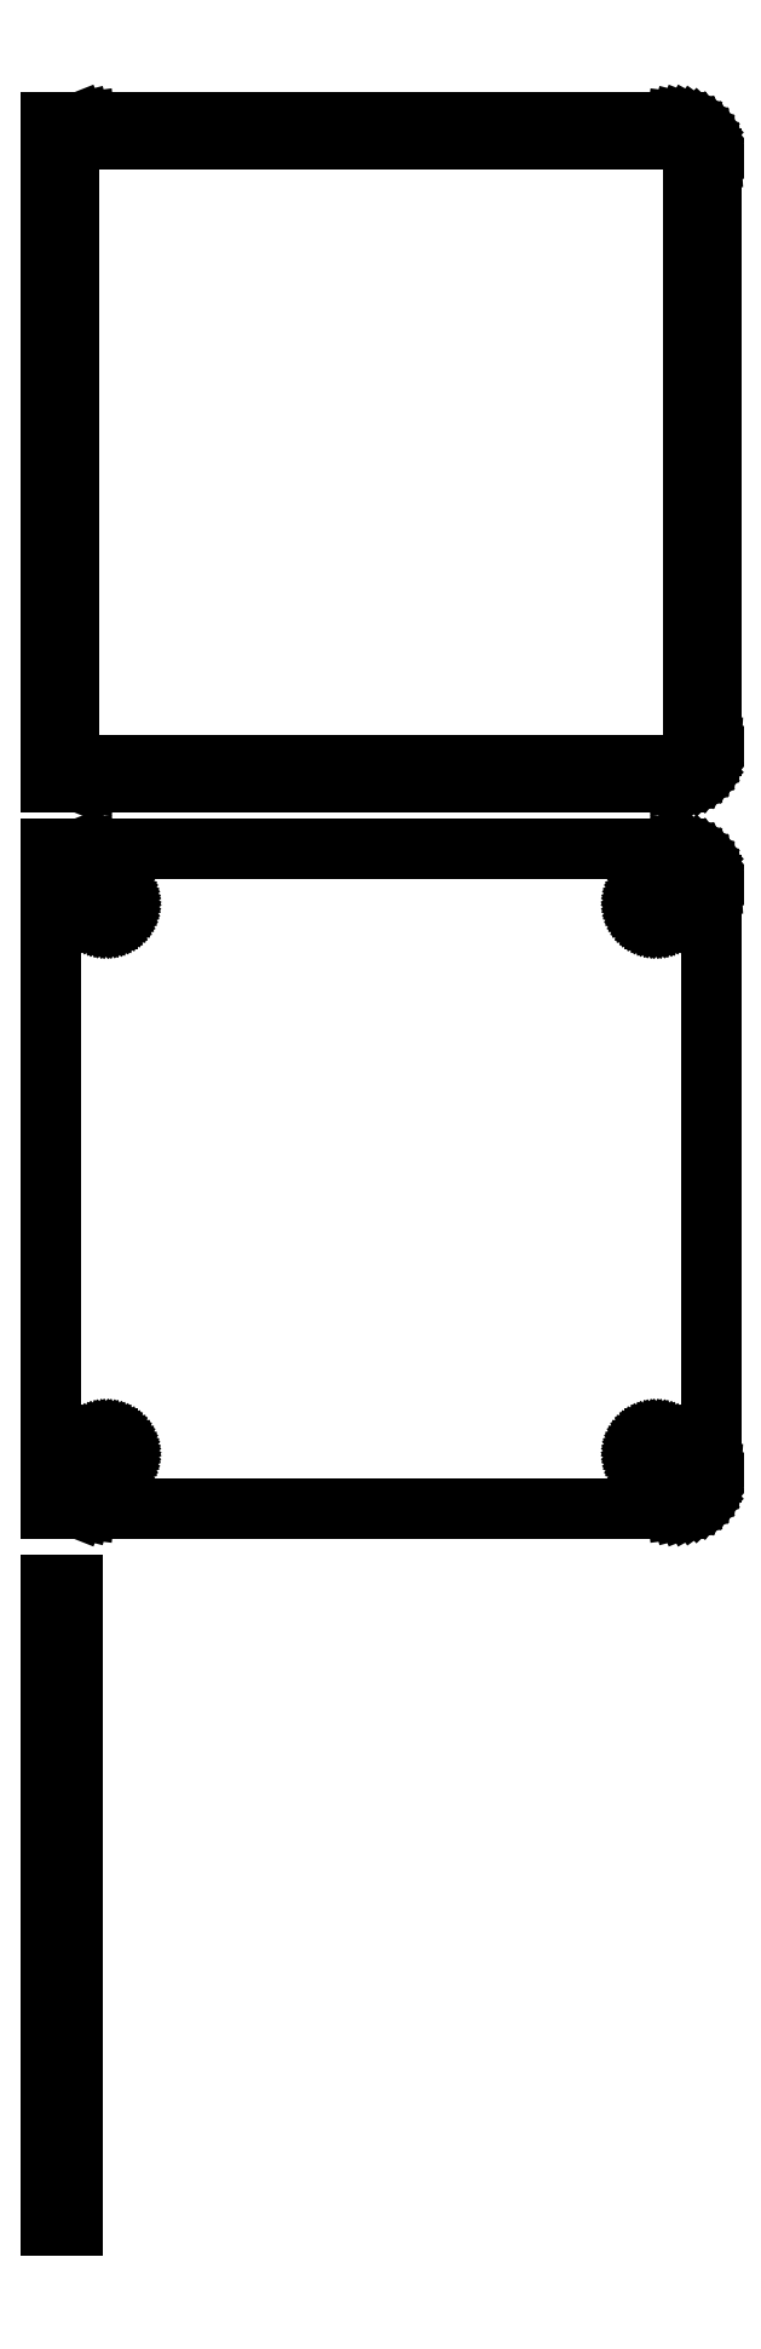
<metadata>
{"format":"dxf","ext":"dxf","renderer":"ezdxf+matplotlib","layout":"modelspace","background":"white","min_lineweight":24,"dpi":150}
</metadata>
<code>
0
SECTION
2
ENTITIES
0
LINE
8
0
10
-42
20
252.4
11
-41.55
21
252.2
0
LINE
8
0
10
-41.55
20
252.2
11
-40.94
21
252.1
0
LINE
8
0
10
-40.94
20
252.1
11
-40.31
21
252
0
LINE
8
0
10
-40.31
20
252
11
40.31
21
252
0
LINE
8
0
10
40.31
20
252
11
40.94
21
252.1
0
LINE
8
0
10
40.94
20
252.1
11
41.55
21
252.2
0
LINE
8
0
10
41.55
20
252.2
11
42.13
21
252.5
0
LINE
8
0
10
42.13
20
252.5
11
42.68
21
252.8
0
LINE
8
0
10
42.68
20
252.8
11
43.19
21
253.1
0
LINE
8
0
10
43.19
20
253.1
11
43.64
21
253.6
0
LINE
8
0
10
43.64
20
253.6
11
44.05
21
254.1
0
LINE
8
0
10
44.05
20
254.1
11
44.38
21
254.6
0
LINE
8
0
10
44.38
20
254.6
11
44.65
21
255.2
0
LINE
8
0
10
44.65
20
255.2
11
44.84
21
255.8
0
LINE
8
0
10
44.84
20
255.8
11
44.96
21
256.4
0
LINE
8
0
10
44.96
20
256.4
11
45
21
257
0
LINE
8
0
10
45
20
257
11
45
21
337
0
LINE
8
0
10
45
20
337
11
44.96
21
337.6
0
LINE
8
0
10
44.96
20
337.6
11
44.84
21
338.2
0
LINE
8
0
10
44.84
20
338.2
11
44.65
21
338.8
0
LINE
8
0
10
44.65
20
338.8
11
44.38
21
339.4
0
LINE
8
0
10
44.38
20
339.4
11
44.05
21
339.9
0
LINE
8
0
10
44.05
20
339.9
11
43.64
21
340.4
0
LINE
8
0
10
43.64
20
340.4
11
43.19
21
340.9
0
LINE
8
0
10
43.19
20
340.9
11
42.68
21
341.2
0
LINE
8
0
10
42.68
20
341.2
11
42.13
21
341.5
0
LINE
8
0
10
42.13
20
341.5
11
41.55
21
341.8
0
LINE
8
0
10
41.55
20
341.8
11
40.94
21
341.9
0
LINE
8
0
10
40.94
20
341.9
11
40.31
21
342
0
LINE
8
0
10
40.31
20
342
11
-40.31
21
342
0
LINE
8
0
10
-40.31
20
342
11
-40.94
21
341.9
0
LINE
8
0
10
-40.94
20
341.9
11
-41.55
21
341.8
0
LINE
8
0
10
-41.55
20
341.8
11
-42
21
341.6
0
LINE
8
0
10
-42
20
341.6
11
-42
21
342
0
LINE
8
0
10
-42
20
342
11
-45
21
342
0
LINE
8
0
10
-45
20
342
11
-45
21
252
0
LINE
8
0
10
-45
20
252
11
-42
21
252
0
LINE
8
0
10
-42
20
252
11
-42
21
252.4
0
LINE
8
0
10
-39.7
20
254.4
11
-40.08
21
254.4
0
LINE
8
0
10
-40.08
20
254.4
11
-40.46
21
254.5
0
LINE
8
0
10
-40.46
20
254.5
11
-40.83
21
254.7
0
LINE
8
0
10
-40.83
20
254.7
11
-41.17
21
254.9
0
LINE
8
0
10
-41.17
20
254.9
11
-41.48
21
255.1
0
LINE
8
0
10
-41.48
20
255.1
11
-41.77
21
255.4
0
LINE
8
0
10
-41.77
20
255.4
11
-42.02
21
255.7
0
LINE
8
0
10
-42.02
20
255.7
11
-42.23
21
256
0
LINE
8
0
10
-42.23
20
256
11
-42.39
21
256.4
0
LINE
8
0
10
-42.39
20
256.4
11
-42.52
21
256.7
0
LINE
8
0
10
-42.52
20
256.7
11
-42.59
21
257.1
0
LINE
8
0
10
-42.59
20
257.1
11
-42.61
21
257.5
0
LINE
8
0
10
-42.61
20
257.5
11
-42.61
21
336.5
0
LINE
8
0
10
-42.61
20
336.5
11
-42.59
21
336.9
0
LINE
8
0
10
-42.59
20
336.9
11
-42.52
21
337.3
0
LINE
8
0
10
-42.52
20
337.3
11
-42.39
21
337.6
0
LINE
8
0
10
-42.39
20
337.6
11
-42.23
21
338
0
LINE
8
0
10
-42.23
20
338
11
-42.02
21
338.3
0
LINE
8
0
10
-42.02
20
338.3
11
-41.77
21
338.6
0
LINE
8
0
10
-41.77
20
338.6
11
-41.48
21
338.9
0
LINE
8
0
10
-41.48
20
338.9
11
-41.17
21
339.1
0
LINE
8
0
10
-41.17
20
339.1
11
-40.83
21
339.3
0
LINE
8
0
10
-40.83
20
339.3
11
-40.46
21
339.5
0
LINE
8
0
10
-40.46
20
339.5
11
-40.08
21
339.6
0
LINE
8
0
10
-40.08
20
339.6
11
-39.7
21
339.6
0
LINE
8
0
10
-39.7
20
339.6
11
39.7
21
339.6
0
LINE
8
0
10
39.7
20
339.6
11
40.08
21
339.6
0
LINE
8
0
10
40.08
20
339.6
11
40.46
21
339.5
0
LINE
8
0
10
40.46
20
339.5
11
40.83
21
339.3
0
LINE
8
0
10
40.83
20
339.3
11
41.17
21
339.1
0
LINE
8
0
10
41.17
20
339.1
11
41.48
21
338.9
0
LINE
8
0
10
41.48
20
338.9
11
41.77
21
338.6
0
LINE
8
0
10
41.77
20
338.6
11
42.02
21
338.3
0
LINE
8
0
10
42.02
20
338.3
11
42.23
21
338
0
LINE
8
0
10
42.23
20
338
11
42.39
21
337.6
0
LINE
8
0
10
42.39
20
337.6
11
42.52
21
337.3
0
LINE
8
0
10
42.52
20
337.3
11
42.59
21
336.9
0
LINE
8
0
10
42.59
20
336.9
11
42.61
21
336.5
0
LINE
8
0
10
42.61
20
336.5
11
42.61
21
257.5
0
LINE
8
0
10
42.61
20
257.5
11
42.59
21
257.1
0
LINE
8
0
10
42.59
20
257.1
11
42.52
21
256.7
0
LINE
8
0
10
42.52
20
256.7
11
42.39
21
256.4
0
LINE
8
0
10
42.39
20
256.4
11
42.23
21
256
0
LINE
8
0
10
42.23
20
256
11
42.02
21
255.7
0
LINE
8
0
10
42.02
20
255.7
11
41.77
21
255.4
0
LINE
8
0
10
41.77
20
255.4
11
41.48
21
255.1
0
LINE
8
0
10
41.48
20
255.1
11
41.17
21
254.9
0
LINE
8
0
10
41.17
20
254.9
11
40.83
21
254.7
0
LINE
8
0
10
40.83
20
254.7
11
40.46
21
254.5
0
LINE
8
0
10
40.46
20
254.5
11
40.08
21
254.4
0
LINE
8
0
10
40.08
20
254.4
11
39.7
21
254.4
0
LINE
8
0
10
39.7
20
254.4
11
-39.7
21
254.4
0
LINE
8
0
10
40.94
20
153.1
11
41.55
21
153.2
0
LINE
8
0
10
41.55
20
153.2
11
42.13
21
153.5
0
LINE
8
0
10
42.13
20
153.5
11
42.68
21
153.8
0
LINE
8
0
10
42.68
20
153.8
11
43.19
21
154.1
0
LINE
8
0
10
43.19
20
154.1
11
43.64
21
154.6
0
LINE
8
0
10
43.64
20
154.6
11
44.05
21
155.1
0
LINE
8
0
10
44.05
20
155.1
11
44.38
21
155.6
0
LINE
8
0
10
44.38
20
155.6
11
44.65
21
156.2
0
LINE
8
0
10
44.65
20
156.2
11
44.84
21
156.8
0
LINE
8
0
10
44.84
20
156.8
11
44.96
21
157.4
0
LINE
8
0
10
44.96
20
157.4
11
45
21
158
0
LINE
8
0
10
45
20
158
11
45
21
238
0
LINE
8
0
10
45
20
238
11
44.96
21
238.6
0
LINE
8
0
10
44.96
20
238.6
11
44.84
21
239.2
0
LINE
8
0
10
44.84
20
239.2
11
44.65
21
239.8
0
LINE
8
0
10
44.65
20
239.8
11
44.38
21
240.4
0
LINE
8
0
10
44.38
20
240.4
11
44.05
21
240.9
0
LINE
8
0
10
44.05
20
240.9
11
43.64
21
241.4
0
LINE
8
0
10
43.64
20
241.4
11
43.19
21
241.9
0
LINE
8
0
10
43.19
20
241.9
11
42.68
21
242.2
0
LINE
8
0
10
42.68
20
242.2
11
42.13
21
242.5
0
LINE
8
0
10
42.13
20
242.5
11
41.55
21
242.8
0
LINE
8
0
10
41.55
20
242.8
11
40.94
21
242.9
0
LINE
8
0
10
40.94
20
242.9
11
40.31
21
243
0
LINE
8
0
10
40.31
20
243
11
-40.31
21
243
0
LINE
8
0
10
-40.31
20
243
11
-40.94
21
242.9
0
LINE
8
0
10
-40.94
20
242.9
11
-41.55
21
242.8
0
LINE
8
0
10
-41.55
20
242.8
11
-42
21
242.6
0
LINE
8
0
10
-42
20
242.6
11
-42
21
243
0
LINE
8
0
10
-42
20
243
11
-45
21
243
0
LINE
8
0
10
-45
20
243
11
-45
21
153
0
LINE
8
0
10
-45
20
153
11
-42
21
153
0
LINE
8
0
10
-42
20
153
11
-42
21
153.4
0
LINE
8
0
10
-42
20
153.4
11
-41.55
21
153.2
0
LINE
8
0
10
-41.55
20
153.2
11
-40.94
21
153.1
0
LINE
8
0
10
-40.94
20
153.1
11
-40.31
21
153
0
LINE
8
0
10
-40.31
20
153
11
40.31
21
153
0
LINE
8
0
10
40.31
20
153
11
40.94
21
153.1
0
LINE
8
0
10
37.37
20
233.4
11
37.1
21
233.4
0
LINE
8
0
10
37.1
20
233.4
11
36.84
21
233.5
0
LINE
8
0
10
36.84
20
233.5
11
36.59
21
233.6
0
LINE
8
0
10
36.59
20
233.6
11
36.36
21
233.7
0
LINE
8
0
10
36.36
20
233.7
11
36.14
21
233.9
0
LINE
8
0
10
36.14
20
233.9
11
35.94
21
234
0
LINE
8
0
10
35.94
20
234
11
35.77
21
234.2
0
LINE
8
0
10
35.77
20
234.2
11
35.63
21
234.5
0
LINE
8
0
10
35.63
20
234.5
11
35.51
21
234.7
0
LINE
8
0
10
35.51
20
234.7
11
35.43
21
235
0
LINE
8
0
10
35.43
20
235
11
35.38
21
235.2
0
LINE
8
0
10
35.38
20
235.2
11
35.36
21
235.5
0
LINE
8
0
10
35.36
20
235.5
11
35.38
21
235.8
0
LINE
8
0
10
35.38
20
235.8
11
35.43
21
236
0
LINE
8
0
10
35.43
20
236
11
35.51
21
236.3
0
LINE
8
0
10
35.51
20
236.3
11
35.63
21
236.5
0
LINE
8
0
10
35.63
20
236.5
11
35.77
21
236.8
0
LINE
8
0
10
35.77
20
236.8
11
35.94
21
237
0
LINE
8
0
10
35.94
20
237
11
36.14
21
237.1
0
LINE
8
0
10
36.14
20
237.1
11
36.36
21
237.3
0
LINE
8
0
10
36.36
20
237.3
11
36.59
21
237.4
0
LINE
8
0
10
36.59
20
237.4
11
36.84
21
237.5
0
LINE
8
0
10
36.84
20
237.5
11
37.1
21
237.6
0
LINE
8
0
10
37.1
20
237.6
11
37.37
21
237.6
0
LINE
8
0
10
37.37
20
237.6
11
37.63
21
237.6
0
LINE
8
0
10
37.63
20
237.6
11
37.9
21
237.6
0
LINE
8
0
10
37.9
20
237.6
11
38.16
21
237.5
0
LINE
8
0
10
38.16
20
237.5
11
38.41
21
237.4
0
LINE
8
0
10
38.41
20
237.4
11
38.64
21
237.3
0
LINE
8
0
10
38.64
20
237.3
11
38.86
21
237.1
0
LINE
8
0
10
38.86
20
237.1
11
39.06
21
237
0
LINE
8
0
10
39.06
20
237
11
39.23
21
236.8
0
LINE
8
0
10
39.23
20
236.8
11
39.37
21
236.5
0
LINE
8
0
10
39.37
20
236.5
11
39.49
21
236.3
0
LINE
8
0
10
39.49
20
236.3
11
39.57
21
236
0
LINE
8
0
10
39.57
20
236
11
39.62
21
235.8
0
LINE
8
0
10
39.62
20
235.8
11
39.64
21
235.5
0
LINE
8
0
10
39.64
20
235.5
11
39.62
21
235.2
0
LINE
8
0
10
39.62
20
235.2
11
39.57
21
235
0
LINE
8
0
10
39.57
20
235
11
39.49
21
234.7
0
LINE
8
0
10
39.49
20
234.7
11
39.37
21
234.5
0
LINE
8
0
10
39.37
20
234.5
11
39.23
21
234.2
0
LINE
8
0
10
39.23
20
234.2
11
39.06
21
234
0
LINE
8
0
10
39.06
20
234
11
38.86
21
233.9
0
LINE
8
0
10
38.86
20
233.9
11
38.64
21
233.7
0
LINE
8
0
10
38.64
20
233.7
11
38.41
21
233.6
0
LINE
8
0
10
38.41
20
233.6
11
38.16
21
233.5
0
LINE
8
0
10
38.16
20
233.5
11
37.9
21
233.4
0
LINE
8
0
10
37.9
20
233.4
11
37.63
21
233.4
0
LINE
8
0
10
37.63
20
233.4
11
37.37
21
233.4
0
LINE
8
0
10
-37.63
20
233.4
11
-37.9
21
233.4
0
LINE
8
0
10
-37.9
20
233.4
11
-38.16
21
233.5
0
LINE
8
0
10
-38.16
20
233.5
11
-38.41
21
233.6
0
LINE
8
0
10
-38.41
20
233.6
11
-38.64
21
233.7
0
LINE
8
0
10
-38.64
20
233.7
11
-38.86
21
233.9
0
LINE
8
0
10
-38.86
20
233.9
11
-39.06
21
234
0
LINE
8
0
10
-39.06
20
234
11
-39.23
21
234.2
0
LINE
8
0
10
-39.23
20
234.2
11
-39.37
21
234.5
0
LINE
8
0
10
-39.37
20
234.5
11
-39.49
21
234.7
0
LINE
8
0
10
-39.49
20
234.7
11
-39.57
21
235
0
LINE
8
0
10
-39.57
20
235
11
-39.62
21
235.2
0
LINE
8
0
10
-39.62
20
235.2
11
-39.64
21
235.5
0
LINE
8
0
10
-39.64
20
235.5
11
-39.62
21
235.8
0
LINE
8
0
10
-39.62
20
235.8
11
-39.57
21
236
0
LINE
8
0
10
-39.57
20
236
11
-39.49
21
236.3
0
LINE
8
0
10
-39.49
20
236.3
11
-39.37
21
236.5
0
LINE
8
0
10
-39.37
20
236.5
11
-39.23
21
236.8
0
LINE
8
0
10
-39.23
20
236.8
11
-39.06
21
237
0
LINE
8
0
10
-39.06
20
237
11
-38.86
21
237.1
0
LINE
8
0
10
-38.86
20
237.1
11
-38.64
21
237.3
0
LINE
8
0
10
-38.64
20
237.3
11
-38.41
21
237.4
0
LINE
8
0
10
-38.41
20
237.4
11
-38.16
21
237.5
0
LINE
8
0
10
-38.16
20
237.5
11
-37.9
21
237.6
0
LINE
8
0
10
-37.9
20
237.6
11
-37.63
21
237.6
0
LINE
8
0
10
-37.63
20
237.6
11
-37.37
21
237.6
0
LINE
8
0
10
-37.37
20
237.6
11
-37.1
21
237.6
0
LINE
8
0
10
-37.1
20
237.6
11
-36.84
21
237.5
0
LINE
8
0
10
-36.84
20
237.5
11
-36.59
21
237.4
0
LINE
8
0
10
-36.59
20
237.4
11
-36.36
21
237.3
0
LINE
8
0
10
-36.36
20
237.3
11
-36.14
21
237.1
0
LINE
8
0
10
-36.14
20
237.1
11
-35.94
21
237
0
LINE
8
0
10
-35.94
20
237
11
-35.77
21
236.8
0
LINE
8
0
10
-35.77
20
236.8
11
-35.63
21
236.5
0
LINE
8
0
10
-35.63
20
236.5
11
-35.51
21
236.3
0
LINE
8
0
10
-35.51
20
236.3
11
-35.43
21
236
0
LINE
8
0
10
-35.43
20
236
11
-35.38
21
235.8
0
LINE
8
0
10
-35.38
20
235.8
11
-35.36
21
235.5
0
LINE
8
0
10
-35.36
20
235.5
11
-35.38
21
235.2
0
LINE
8
0
10
-35.38
20
235.2
11
-35.43
21
235
0
LINE
8
0
10
-35.43
20
235
11
-35.51
21
234.7
0
LINE
8
0
10
-35.51
20
234.7
11
-35.63
21
234.5
0
LINE
8
0
10
-35.63
20
234.5
11
-35.77
21
234.2
0
LINE
8
0
10
-35.77
20
234.2
11
-35.94
21
234
0
LINE
8
0
10
-35.94
20
234
11
-36.14
21
233.9
0
LINE
8
0
10
-36.14
20
233.9
11
-36.36
21
233.7
0
LINE
8
0
10
-36.36
20
233.7
11
-36.59
21
233.6
0
LINE
8
0
10
-36.59
20
233.6
11
-36.84
21
233.5
0
LINE
8
0
10
-36.84
20
233.5
11
-37.1
21
233.4
0
LINE
8
0
10
-37.1
20
233.4
11
-37.37
21
233.4
0
LINE
8
0
10
-37.37
20
233.4
11
-37.63
21
233.4
0
LINE
8
0
10
37.37
20
158.4
11
37.1
21
158.4
0
LINE
8
0
10
37.1
20
158.4
11
36.84
21
158.5
0
LINE
8
0
10
36.84
20
158.5
11
36.59
21
158.6
0
LINE
8
0
10
36.59
20
158.6
11
36.36
21
158.7
0
LINE
8
0
10
36.36
20
158.7
11
36.14
21
158.9
0
LINE
8
0
10
36.14
20
158.9
11
35.94
21
159
0
LINE
8
0
10
35.94
20
159
11
35.77
21
159.2
0
LINE
8
0
10
35.77
20
159.2
11
35.63
21
159.5
0
LINE
8
0
10
35.63
20
159.5
11
35.51
21
159.7
0
LINE
8
0
10
35.51
20
159.7
11
35.43
21
160
0
LINE
8
0
10
35.43
20
160
11
35.38
21
160.2
0
LINE
8
0
10
35.38
20
160.2
11
35.36
21
160.5
0
LINE
8
0
10
35.36
20
160.5
11
35.38
21
160.8
0
LINE
8
0
10
35.38
20
160.8
11
35.43
21
161
0
LINE
8
0
10
35.43
20
161
11
35.51
21
161.3
0
LINE
8
0
10
35.51
20
161.3
11
35.63
21
161.5
0
LINE
8
0
10
35.63
20
161.5
11
35.77
21
161.8
0
LINE
8
0
10
35.77
20
161.8
11
35.94
21
162
0
LINE
8
0
10
35.94
20
162
11
36.14
21
162.1
0
LINE
8
0
10
36.14
20
162.1
11
36.36
21
162.3
0
LINE
8
0
10
36.36
20
162.3
11
36.59
21
162.4
0
LINE
8
0
10
36.59
20
162.4
11
36.84
21
162.5
0
LINE
8
0
10
36.84
20
162.5
11
37.1
21
162.6
0
LINE
8
0
10
37.1
20
162.6
11
37.37
21
162.6
0
LINE
8
0
10
37.37
20
162.6
11
37.63
21
162.6
0
LINE
8
0
10
37.63
20
162.6
11
37.9
21
162.6
0
LINE
8
0
10
37.9
20
162.6
11
38.16
21
162.5
0
LINE
8
0
10
38.16
20
162.5
11
38.41
21
162.4
0
LINE
8
0
10
38.41
20
162.4
11
38.64
21
162.3
0
LINE
8
0
10
38.64
20
162.3
11
38.86
21
162.1
0
LINE
8
0
10
38.86
20
162.1
11
39.06
21
162
0
LINE
8
0
10
39.06
20
162
11
39.23
21
161.8
0
LINE
8
0
10
39.23
20
161.8
11
39.37
21
161.5
0
LINE
8
0
10
39.37
20
161.5
11
39.49
21
161.3
0
LINE
8
0
10
39.49
20
161.3
11
39.57
21
161
0
LINE
8
0
10
39.57
20
161
11
39.62
21
160.8
0
LINE
8
0
10
39.62
20
160.8
11
39.64
21
160.5
0
LINE
8
0
10
39.64
20
160.5
11
39.62
21
160.2
0
LINE
8
0
10
39.62
20
160.2
11
39.57
21
160
0
LINE
8
0
10
39.57
20
160
11
39.49
21
159.7
0
LINE
8
0
10
39.49
20
159.7
11
39.37
21
159.5
0
LINE
8
0
10
39.37
20
159.5
11
39.23
21
159.2
0
LINE
8
0
10
39.23
20
159.2
11
39.06
21
159
0
LINE
8
0
10
39.06
20
159
11
38.86
21
158.9
0
LINE
8
0
10
38.86
20
158.9
11
38.64
21
158.7
0
LINE
8
0
10
38.64
20
158.7
11
38.41
21
158.6
0
LINE
8
0
10
38.41
20
158.6
11
38.16
21
158.5
0
LINE
8
0
10
38.16
20
158.5
11
37.9
21
158.4
0
LINE
8
0
10
37.9
20
158.4
11
37.63
21
158.4
0
LINE
8
0
10
37.63
20
158.4
11
37.37
21
158.4
0
LINE
8
0
10
-37.63
20
158.4
11
-37.9
21
158.4
0
LINE
8
0
10
-37.9
20
158.4
11
-38.16
21
158.5
0
LINE
8
0
10
-38.16
20
158.5
11
-38.41
21
158.6
0
LINE
8
0
10
-38.41
20
158.6
11
-38.64
21
158.7
0
LINE
8
0
10
-38.64
20
158.7
11
-38.86
21
158.9
0
LINE
8
0
10
-38.86
20
158.9
11
-39.06
21
159
0
LINE
8
0
10
-39.06
20
159
11
-39.23
21
159.2
0
LINE
8
0
10
-39.23
20
159.2
11
-39.37
21
159.5
0
LINE
8
0
10
-39.37
20
159.5
11
-39.49
21
159.7
0
LINE
8
0
10
-39.49
20
159.7
11
-39.57
21
160
0
LINE
8
0
10
-39.57
20
160
11
-39.62
21
160.2
0
LINE
8
0
10
-39.62
20
160.2
11
-39.64
21
160.5
0
LINE
8
0
10
-39.64
20
160.5
11
-39.62
21
160.8
0
LINE
8
0
10
-39.62
20
160.8
11
-39.57
21
161
0
LINE
8
0
10
-39.57
20
161
11
-39.49
21
161.3
0
LINE
8
0
10
-39.49
20
161.3
11
-39.37
21
161.5
0
LINE
8
0
10
-39.37
20
161.5
11
-39.23
21
161.8
0
LINE
8
0
10
-39.23
20
161.8
11
-39.06
21
162
0
LINE
8
0
10
-39.06
20
162
11
-38.86
21
162.1
0
LINE
8
0
10
-38.86
20
162.1
11
-38.64
21
162.3
0
LINE
8
0
10
-38.64
20
162.3
11
-38.41
21
162.4
0
LINE
8
0
10
-38.41
20
162.4
11
-38.16
21
162.5
0
LINE
8
0
10
-38.16
20
162.5
11
-37.9
21
162.6
0
LINE
8
0
10
-37.9
20
162.6
11
-37.63
21
162.6
0
LINE
8
0
10
-37.63
20
162.6
11
-37.37
21
162.6
0
LINE
8
0
10
-37.37
20
162.6
11
-37.1
21
162.6
0
LINE
8
0
10
-37.1
20
162.6
11
-36.84
21
162.5
0
LINE
8
0
10
-36.84
20
162.5
11
-36.59
21
162.4
0
LINE
8
0
10
-36.59
20
162.4
11
-36.36
21
162.3
0
LINE
8
0
10
-36.36
20
162.3
11
-36.14
21
162.1
0
LINE
8
0
10
-36.14
20
162.1
11
-35.94
21
162
0
LINE
8
0
10
-35.94
20
162
11
-35.77
21
161.8
0
LINE
8
0
10
-35.77
20
161.8
11
-35.63
21
161.5
0
LINE
8
0
10
-35.63
20
161.5
11
-35.51
21
161.3
0
LINE
8
0
10
-35.51
20
161.3
11
-35.43
21
161
0
LINE
8
0
10
-35.43
20
161
11
-35.38
21
160.8
0
LINE
8
0
10
-35.38
20
160.8
11
-35.36
21
160.5
0
LINE
8
0
10
-35.36
20
160.5
11
-35.38
21
160.2
0
LINE
8
0
10
-35.38
20
160.2
11
-35.43
21
160
0
LINE
8
0
10
-35.43
20
160
11
-35.51
21
159.7
0
LINE
8
0
10
-35.51
20
159.7
11
-35.63
21
159.5
0
LINE
8
0
10
-35.63
20
159.5
11
-35.77
21
159.2
0
LINE
8
0
10
-35.77
20
159.2
11
-35.94
21
159
0
LINE
8
0
10
-35.94
20
159
11
-36.14
21
158.9
0
LINE
8
0
10
-36.14
20
158.9
11
-36.36
21
158.7
0
LINE
8
0
10
-36.36
20
158.7
11
-36.59
21
158.6
0
LINE
8
0
10
-36.59
20
158.6
11
-36.84
21
158.5
0
LINE
8
0
10
-36.84
20
158.5
11
-37.1
21
158.4
0
LINE
8
0
10
-37.1
20
158.4
11
-37.37
21
158.4
0
LINE
8
0
10
-37.37
20
158.4
11
-37.63
21
158.4
0
LINE
8
0
10
-42
20
142.7
11
-45
21
142.7
0
LINE
8
0
10
-45
20
142.7
11
-45
21
55.35
0
LINE
8
0
10
-45
20
55.35
11
-42
21
55.35
0
LINE
8
0
10
-42
20
55.35
11
-42
21
142.7
0
ENDSEC
0
EOF

</code>
